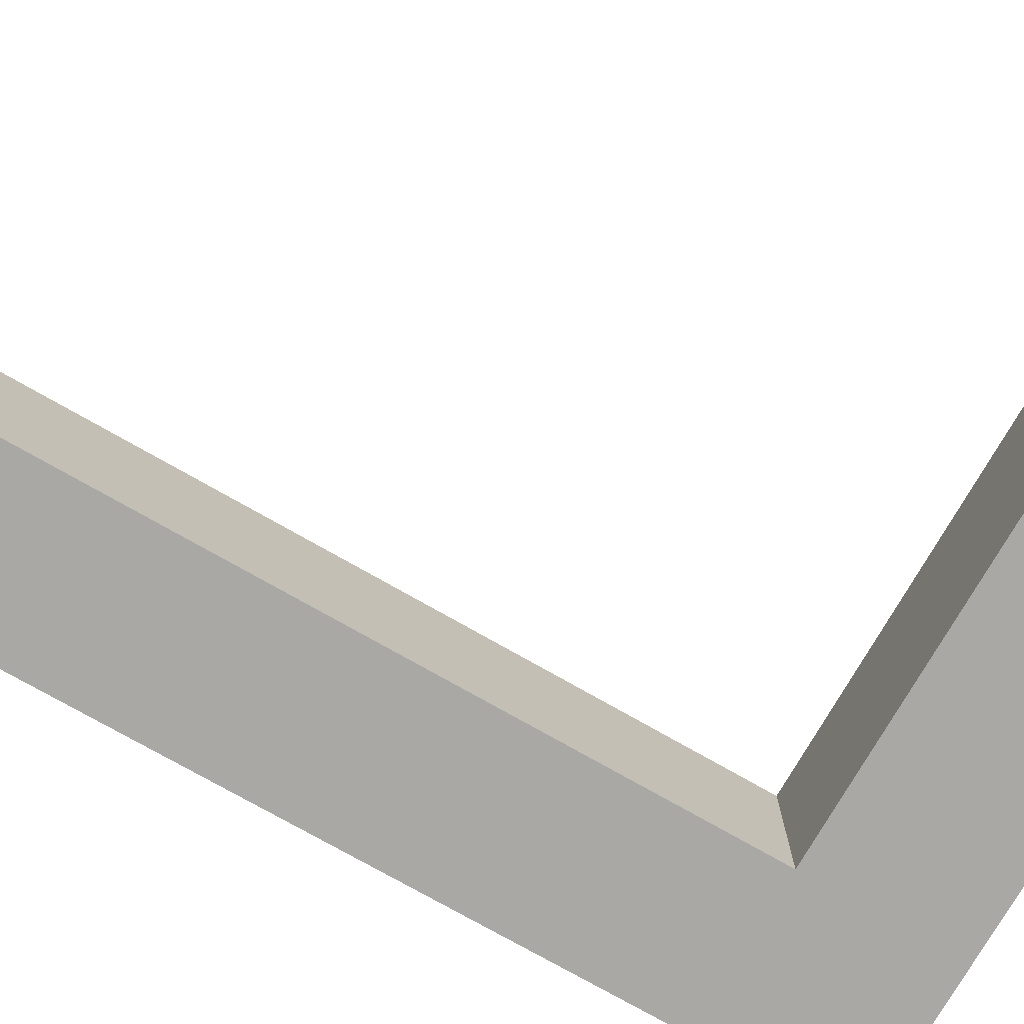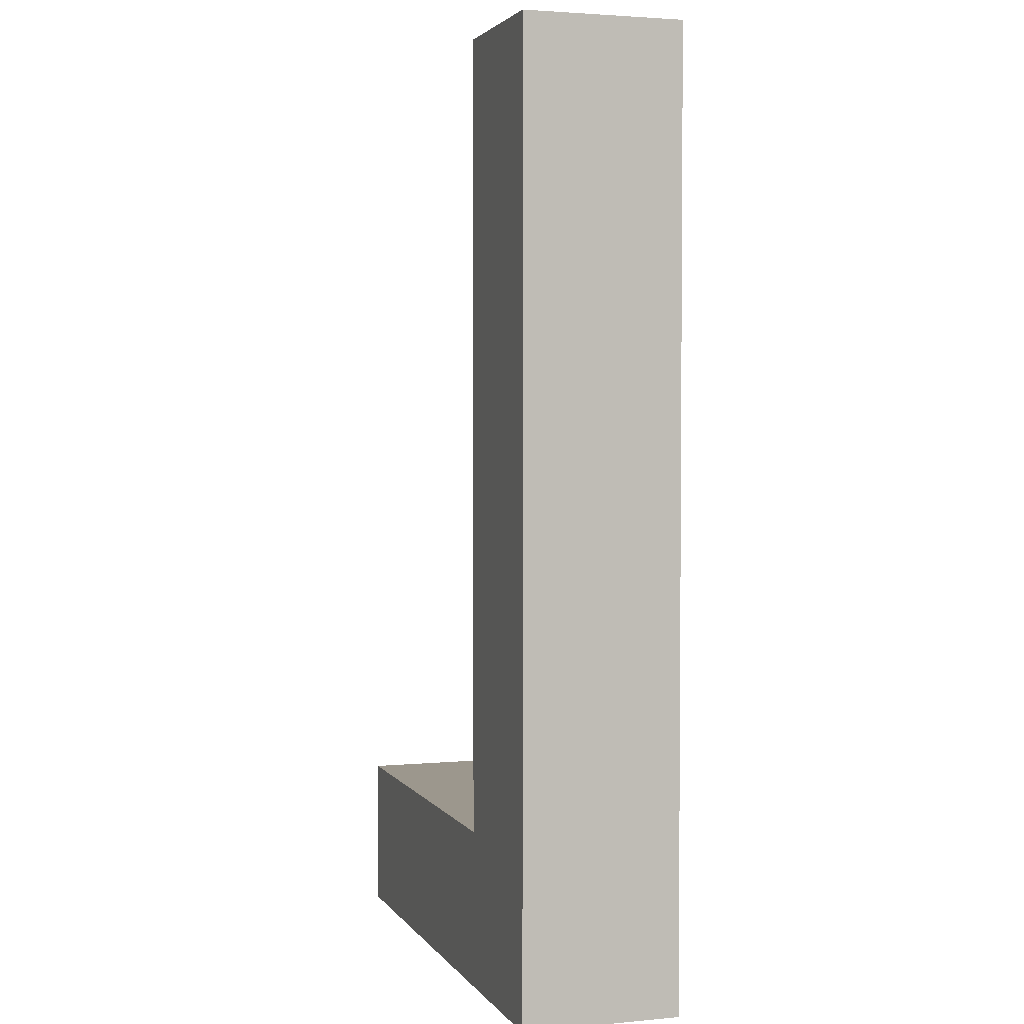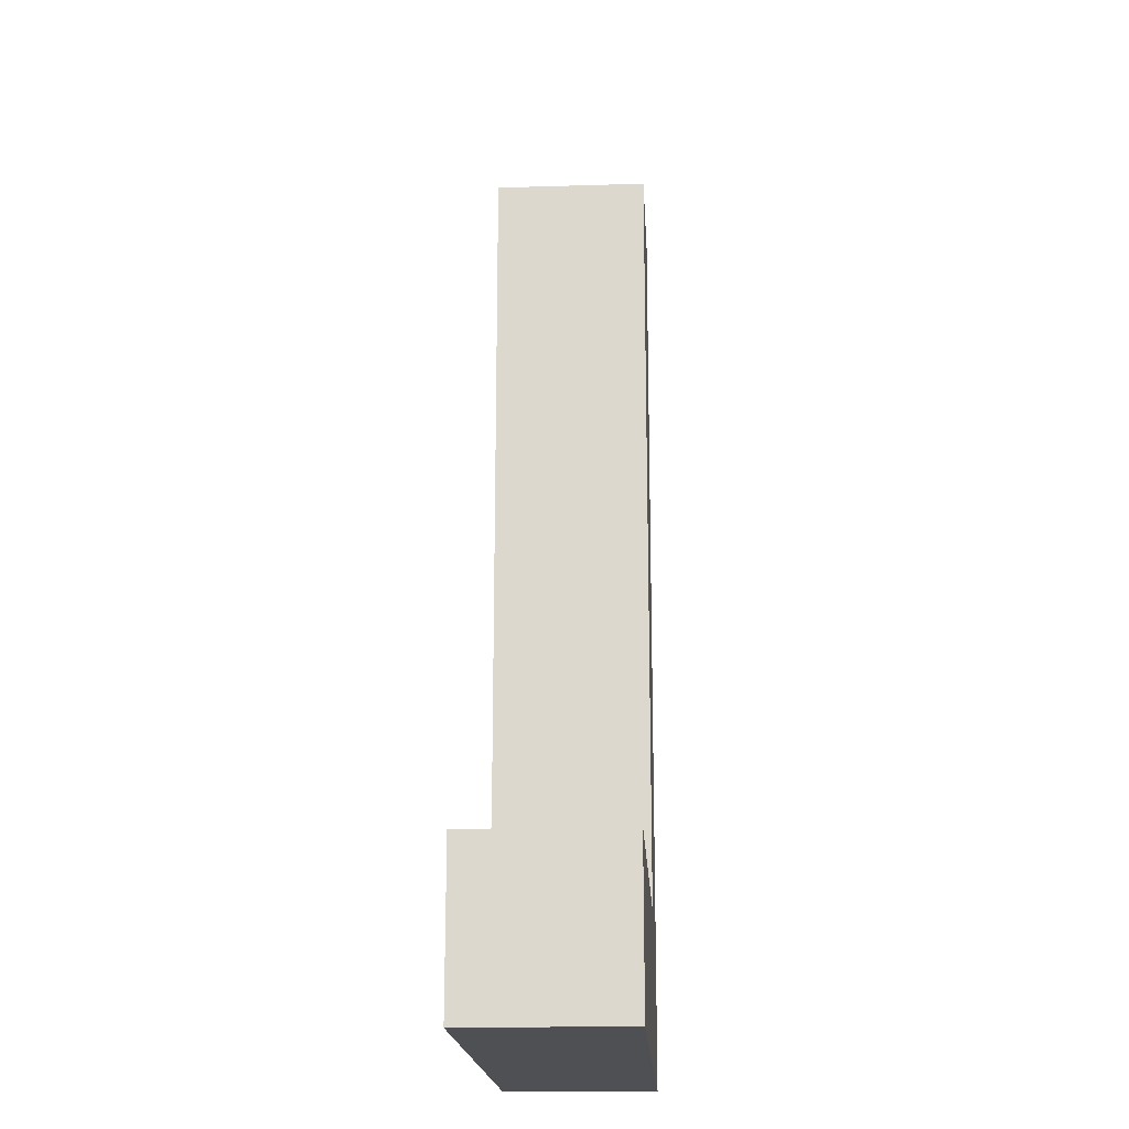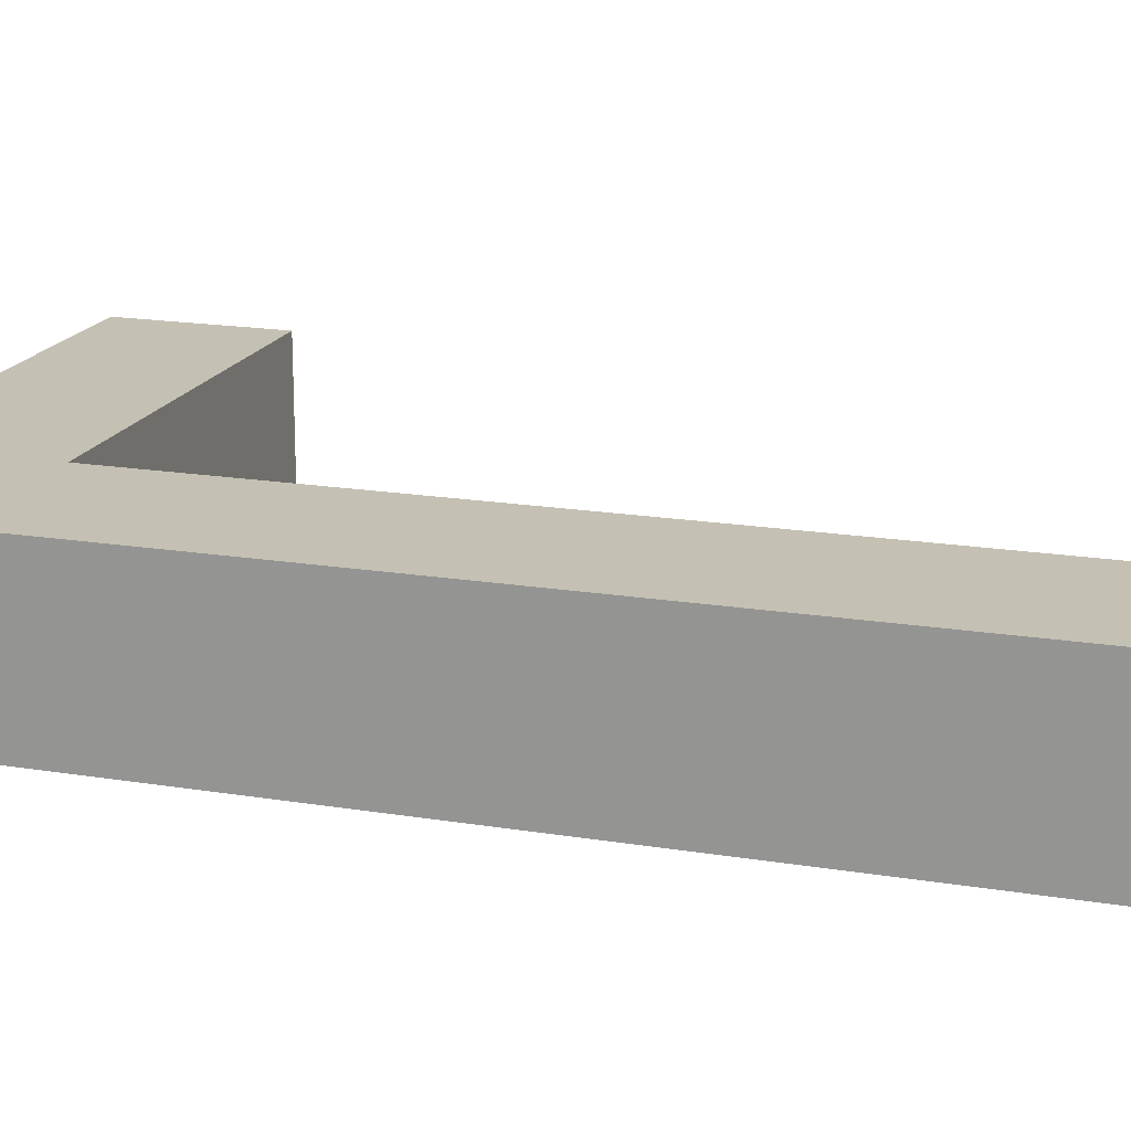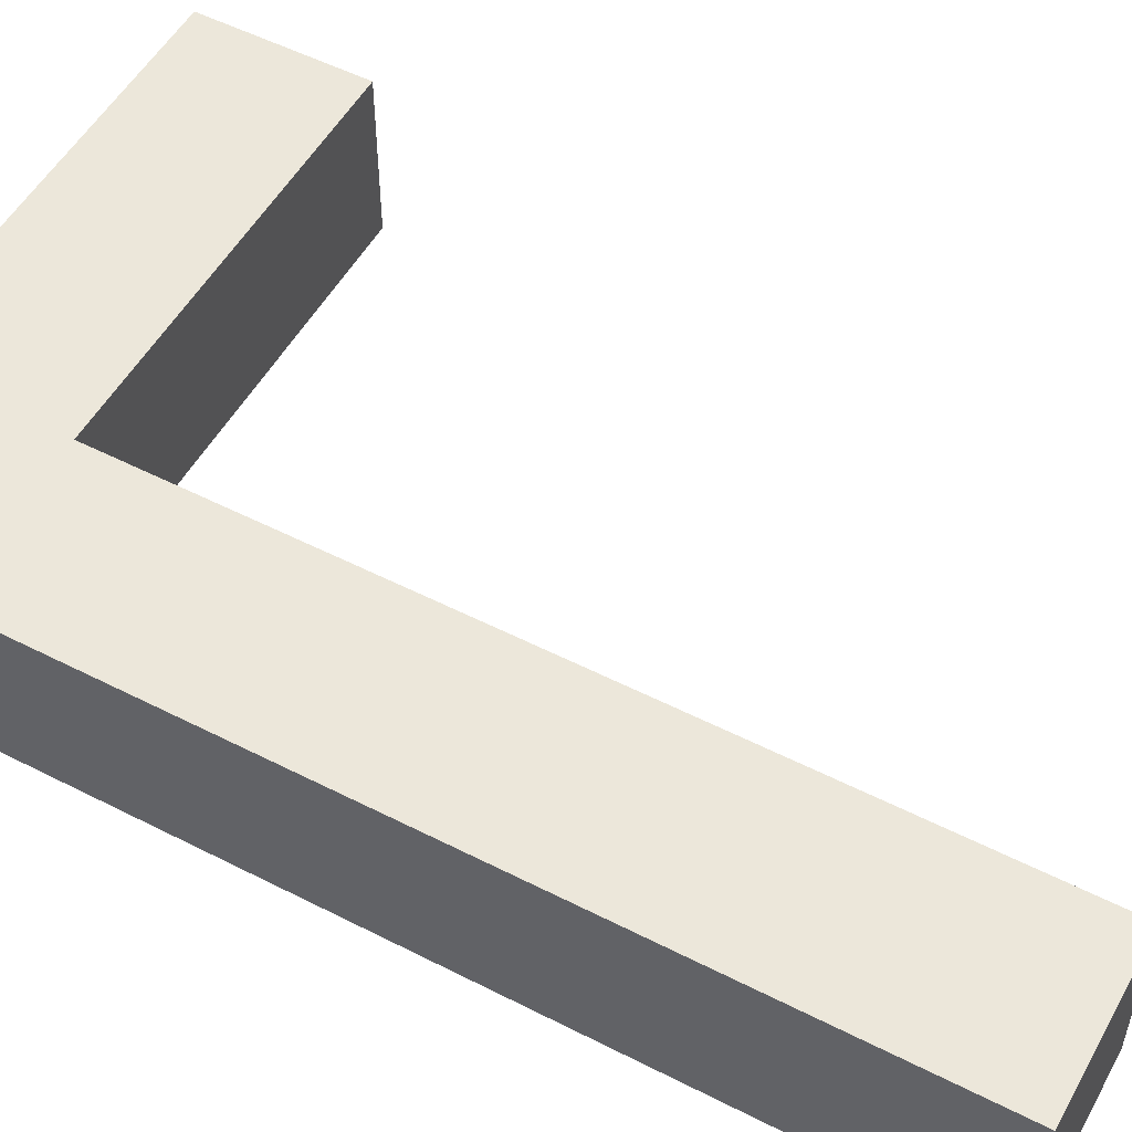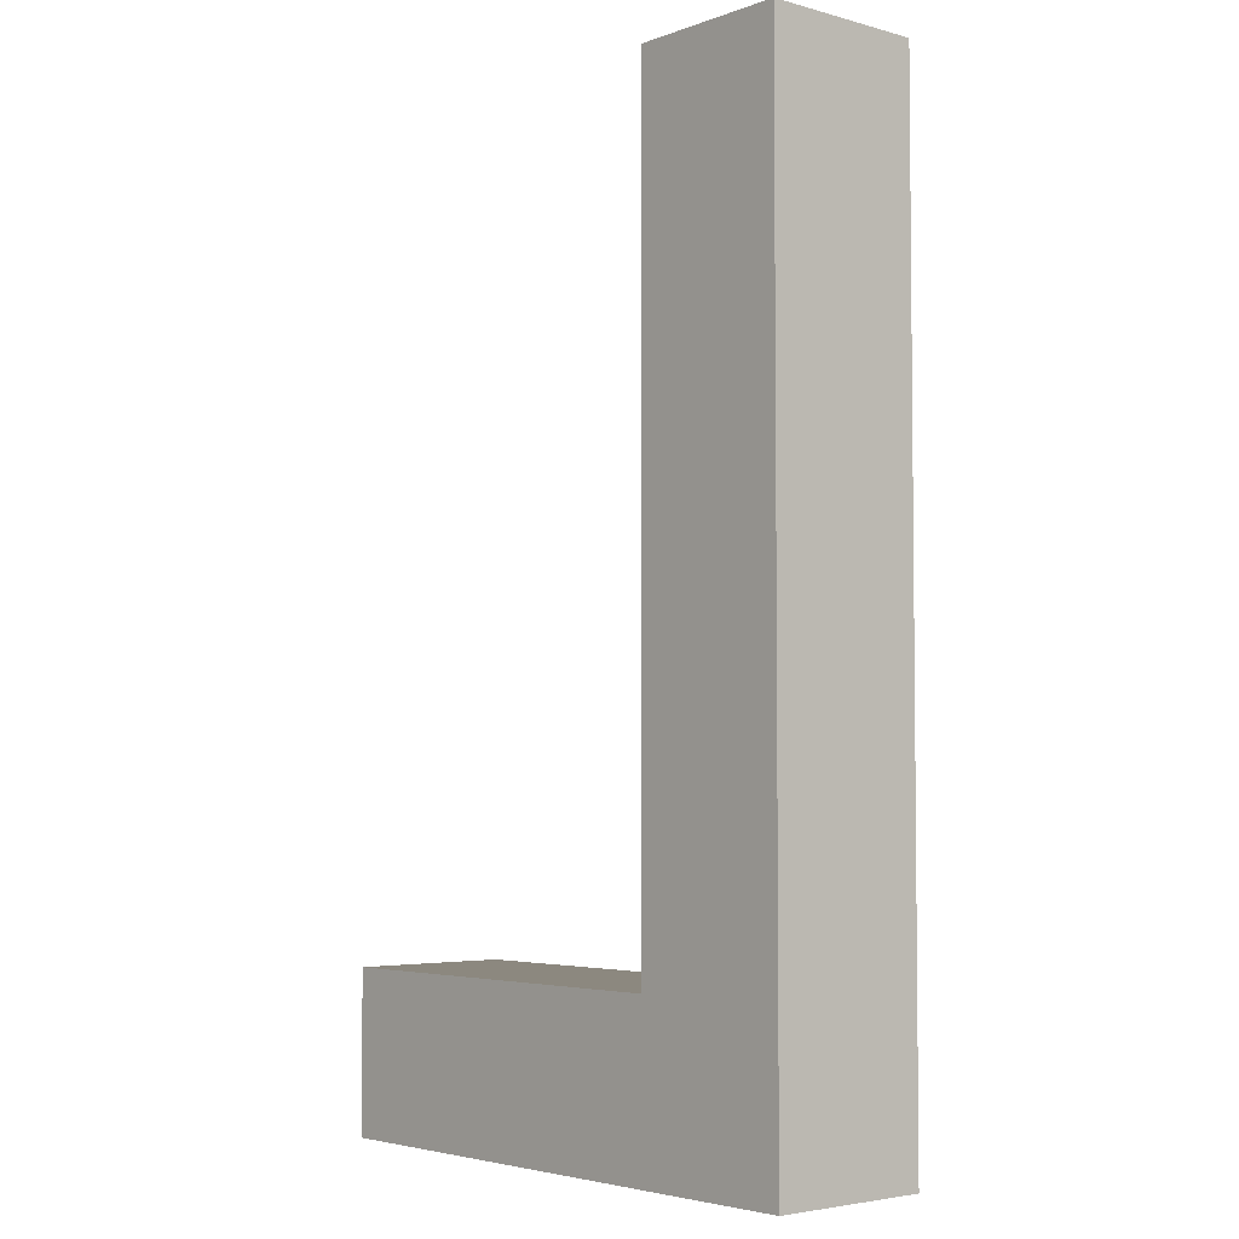
<metadata>
{"format":"obj","ext":"obj","renderer":"f3d","projection":"perspective","resolution":1024,"background":"white","views":[{"elev":-75.2,"azim":60.2,"up":"+Y"},{"elev":2.9,"azim":-107.9,"up":"+Z"},{"elev":-18.5,"azim":93.3,"up":"+Z"},{"elev":18.0,"azim":-72.3,"up":"+Y"},{"elev":52.8,"azim":-61.3,"up":"+Y"},{"elev":-4.0,"azim":-131.0,"up":"+Z"}]}
</metadata>
<code>
o Cube
v -1 -1 1
v -1 1 1
v -1 -1 -1
v -1 1 -1
v 1 -1 1
v 1 1 1
v 1 -1 -1
v 1 1 -1
v 6 1 -1
v 6 -1 -1
v 6 -1 1
v 6 1 1
v -1 -1 11
v -1 1 11
v 1 1 11
v 1 -1 11
f 1 2 4 3
f 3 4 8 7
f 8 6 12 9
f 2 1 13 14
f 3 7 5 1
f 8 4 2 6
f 10 9 12 11
f 7 8 9 10
f 6 5 11 12
f 5 7 10 11
f 16 15 14 13
f 1 5 16 13
f 6 2 14 15
f 5 6 15 16

</code>
